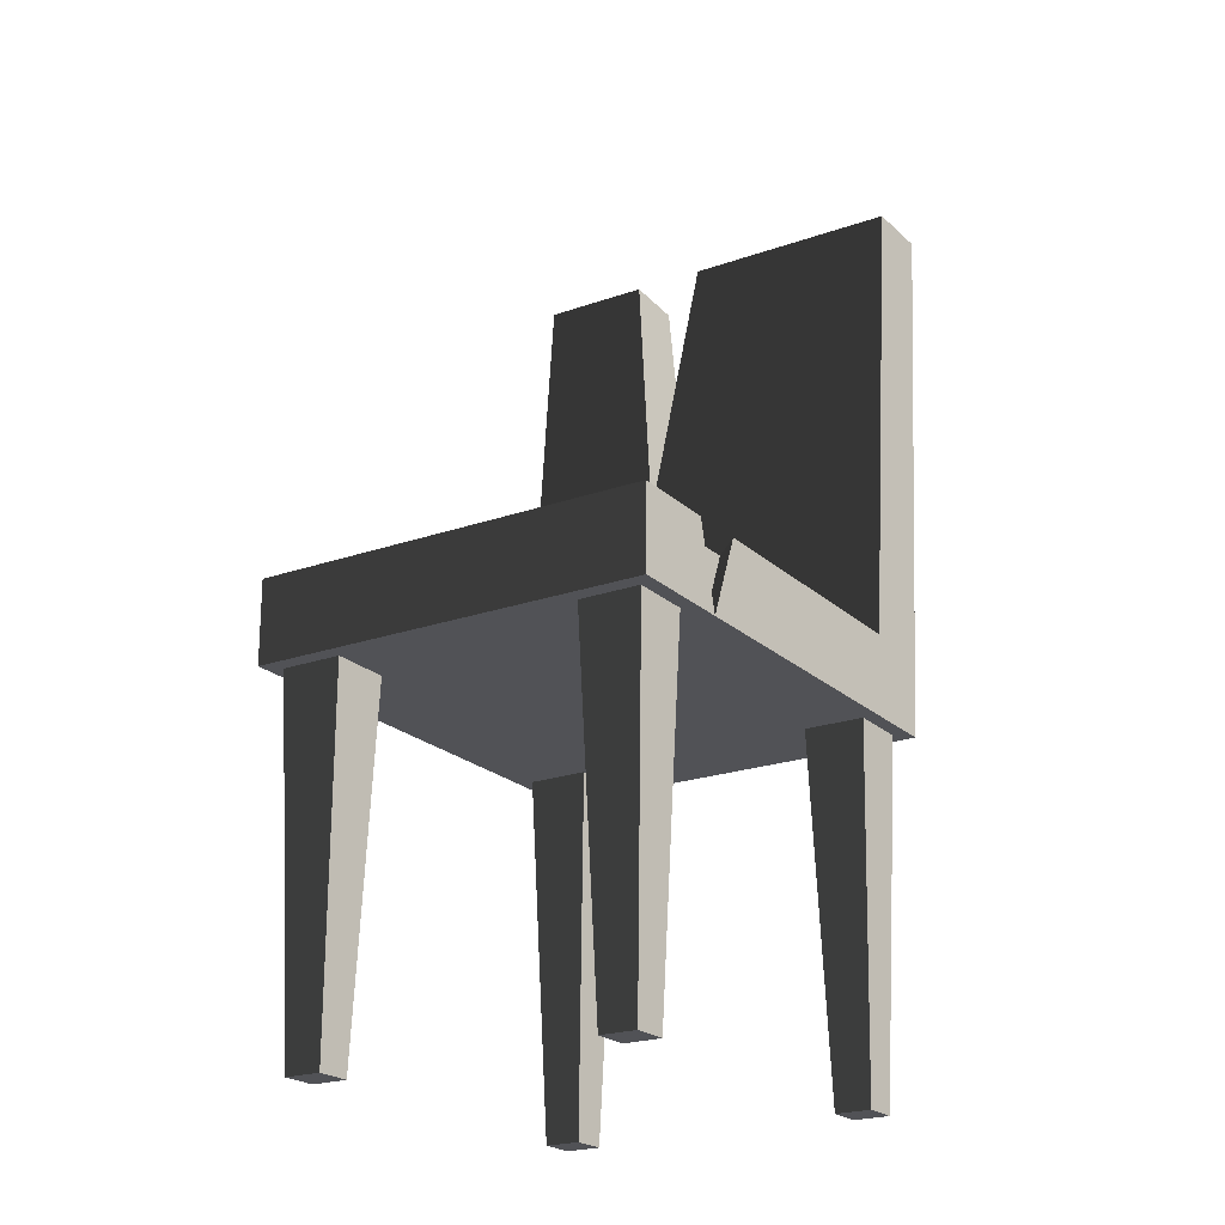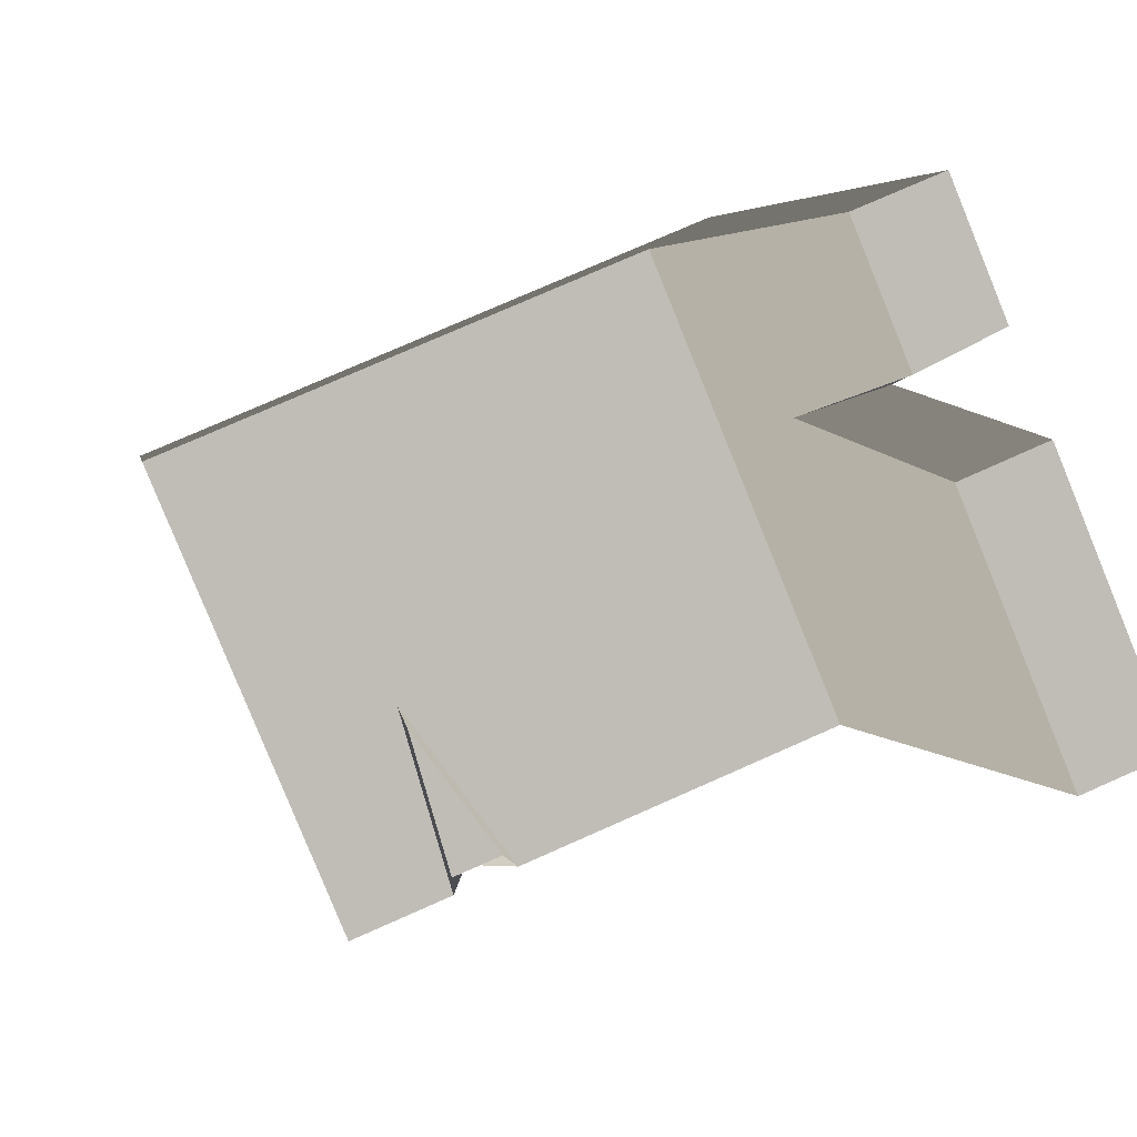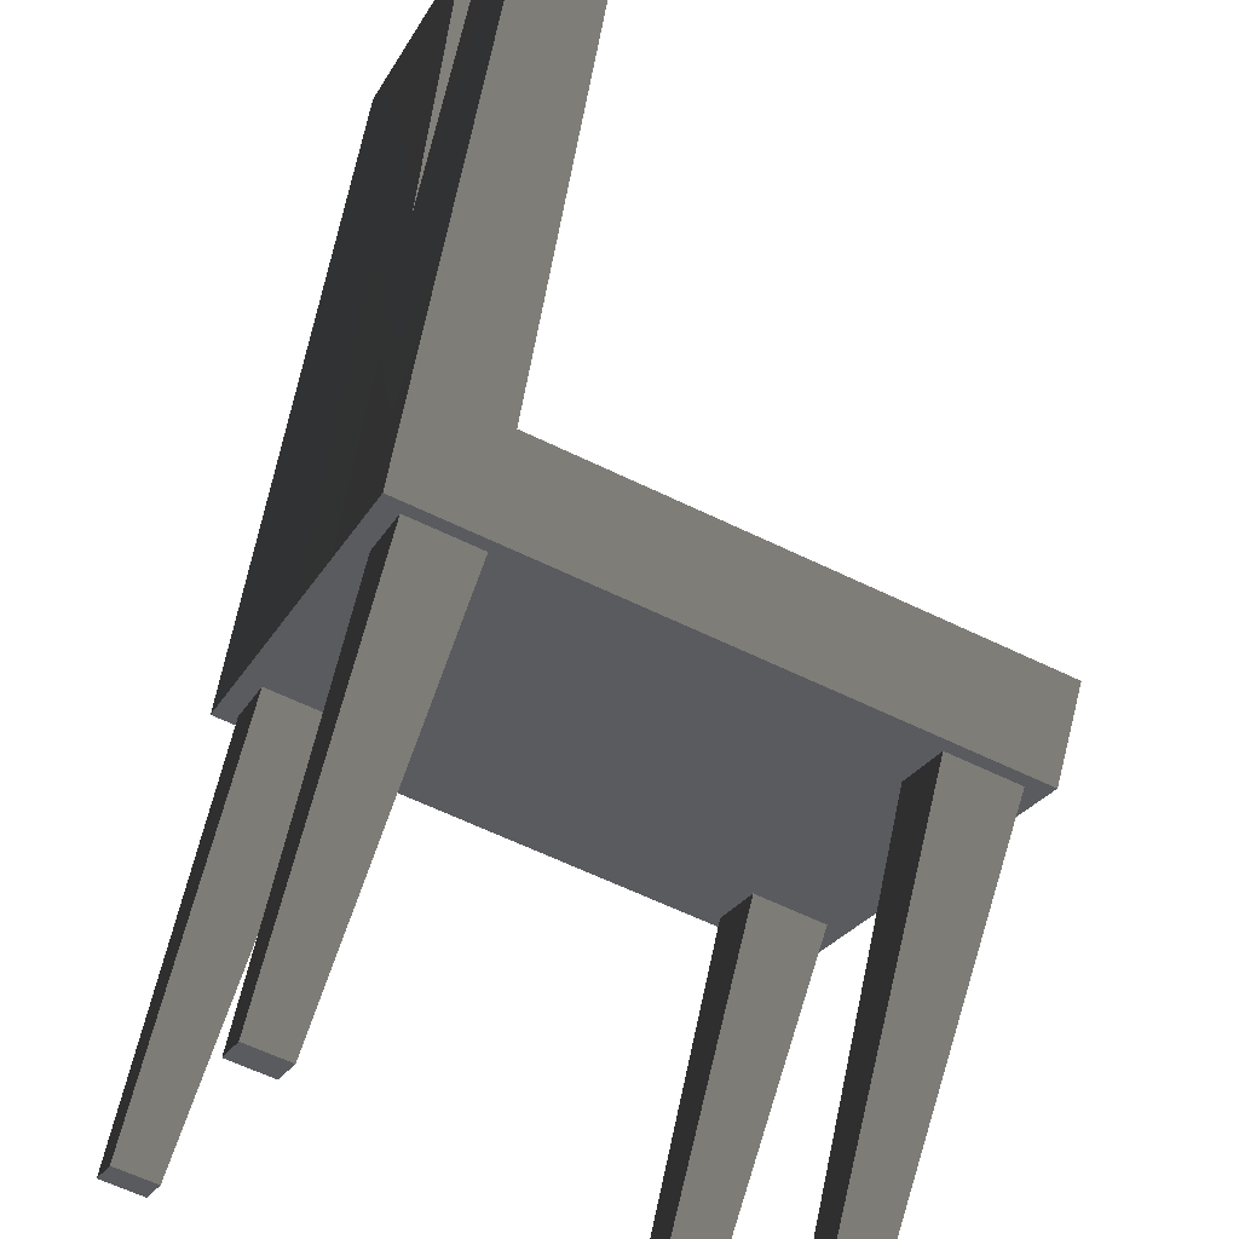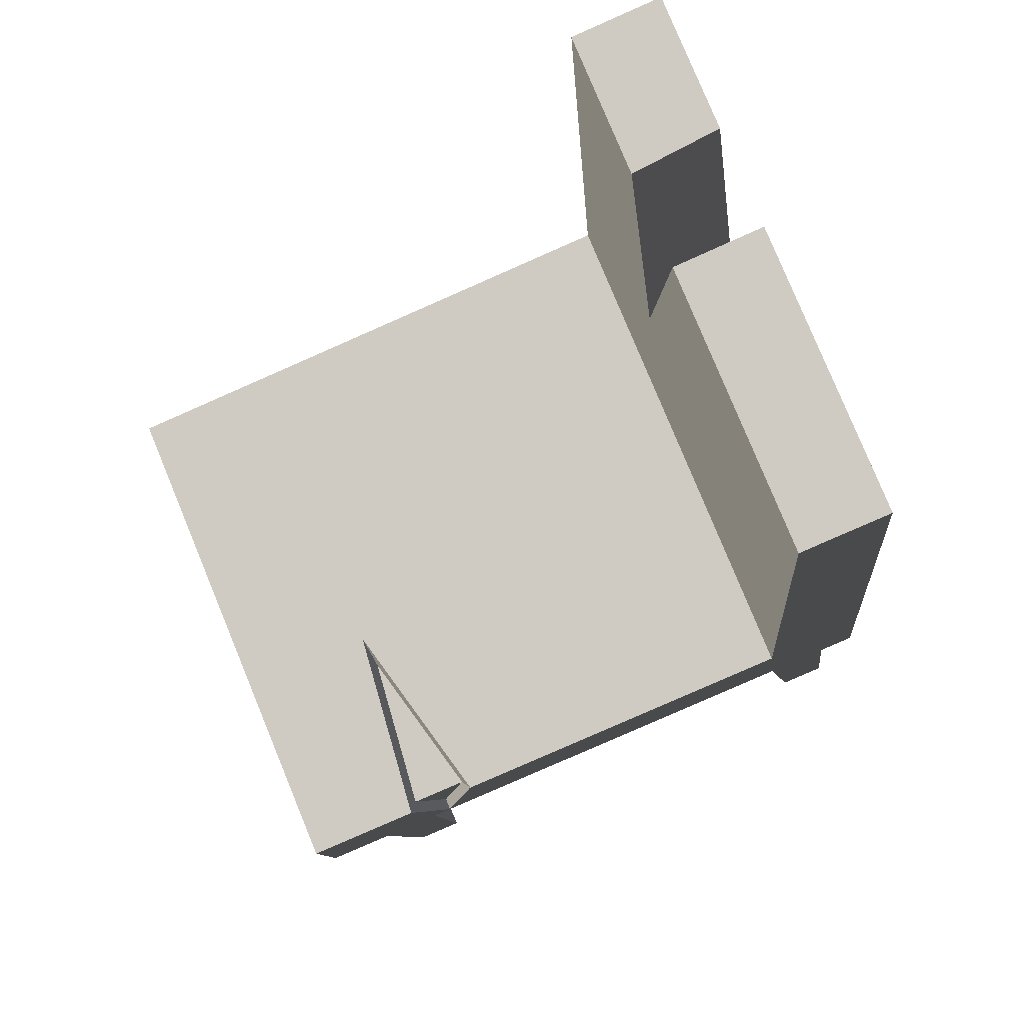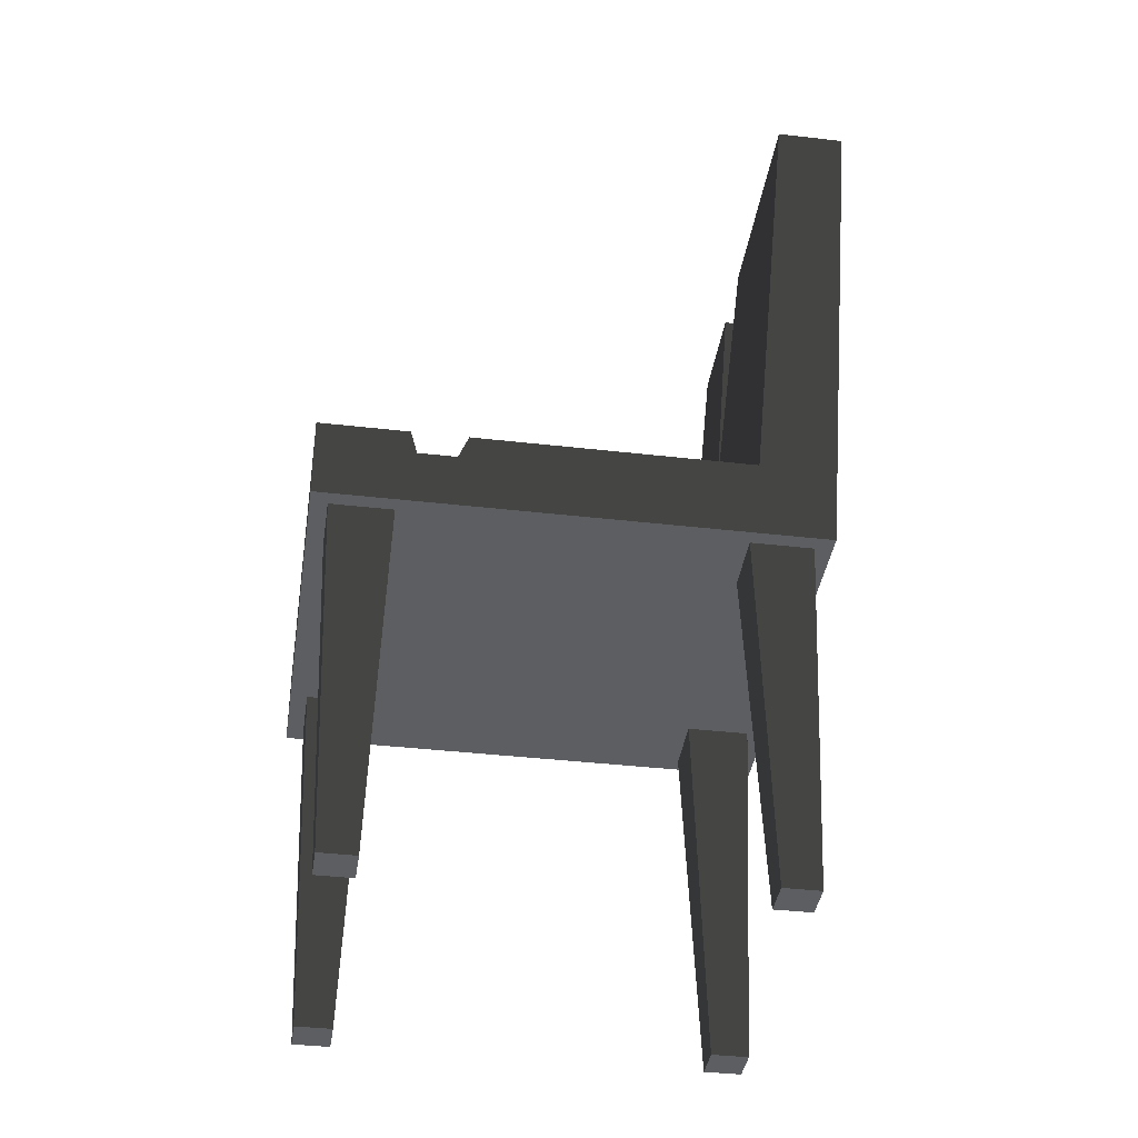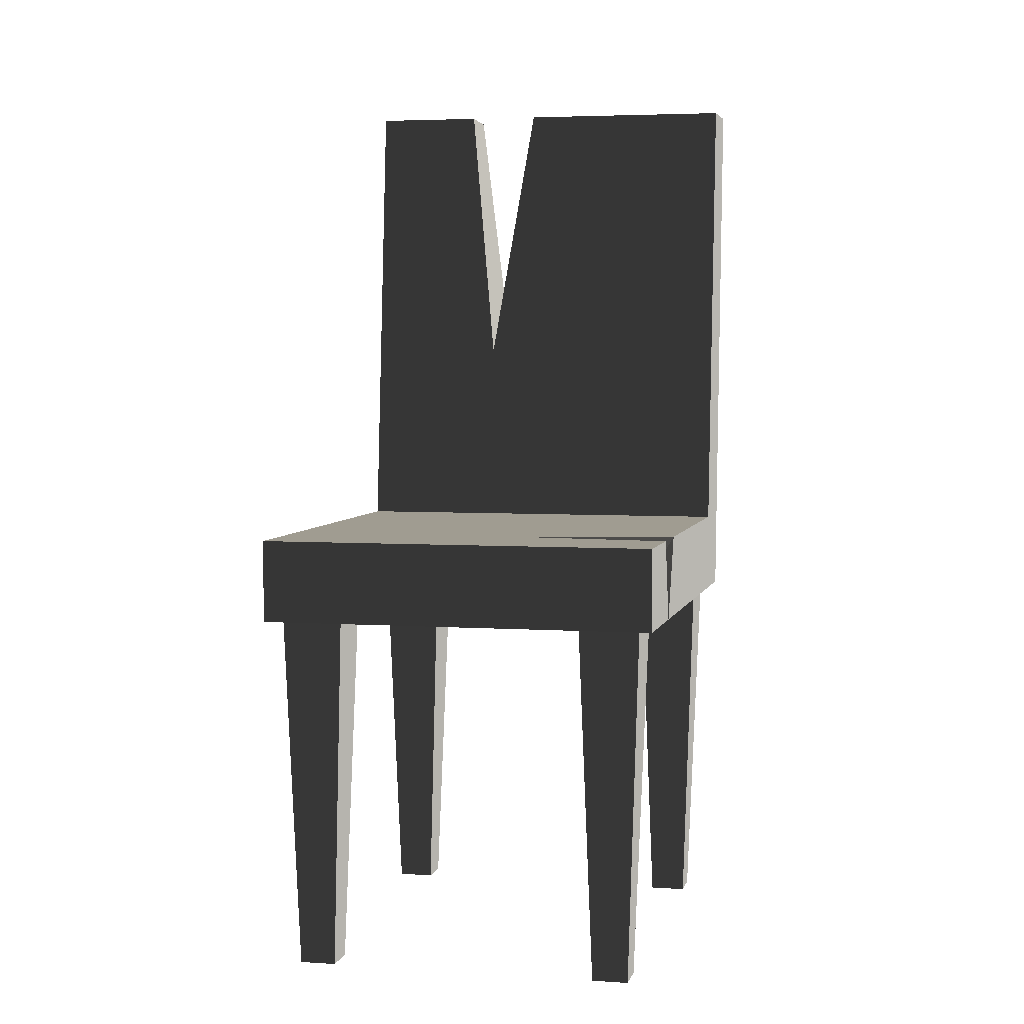
<metadata>
{"format":"obj","ext":"obj","renderer":"f3d","projection":"perspective","resolution":1024,"background":"white","views":[{"elev":-21.3,"azim":144.8,"up":"+Y"},{"elev":5.0,"azim":171.2,"up":"+Z"},{"elev":60.6,"azim":14.6,"up":"+Z"},{"elev":-9.5,"azim":-172.1,"up":"+Z"},{"elev":-38.1,"azim":-165.9,"up":"+Y"},{"elev":4.3,"azim":125.1,"up":"+Y"}]}
</metadata>
<code>
v 0.1843 0.9035 -0.5143
v 0.09989 0.9035 -0.4794
v 0.2563 0.9035 -0.2658
v 0.1513 0.7648 -0.5007
v 0.09989 0.9035 -0.4794
v 0.1843 0.9035 -0.5143
v 0.1442 0.7642 -0.5193
v 0.3583 0.7642 -0.6078
v 0.6828 0.7642 0.1774
v -0.5956 0.7642 -0.2135
v -0.271 0.7642 0.5717
v 0.1442 0.7642 -0.5193
v -0.461 0.9398 -0.2691
v 0.07905 0.9398 -0.4924
v -0.5956 0.7642 -0.2135
v -0.5482 1.937 -0.2331
v -0.6828 1.937 -0.1774
v 0.3583 0.9398 -0.6078
v 0.3583 0.7642 -0.6078
v 0.1859 0.9398 -0.5365
v -0.1364 0.9398 0.5161
v 0.6828 0.7642 0.1774
v 0.6828 0.9398 0.1774
v -0.271 0.7642 0.5717
v -0.2237 1.937 0.5521
v -0.3583 1.937 0.6078
v 0.6828 0.9398 0.1774
v 0.6828 0.7642 0.1774
v 0.3583 0.7642 -0.6078
v 0.3583 0.9398 -0.6078
v -0.1641 0 0.4635
v -0.1293 0.7642 0.4779
v -0.2497 0.7642 0.5277
v -0.2352 0 0.4929
v -0.1293 0.7642 0.4779
v -0.1791 0.7642 0.3576
v -0.2994 0.7642 0.4073
v -0.2497 0.7642 0.5277
v -0.1791 0.7642 0.3576
v -0.1935 0 0.3924
v -0.2646 0 0.4218
v -0.2994 0.7642 0.4073
v -0.1935 0 0.3924
v -0.1641 0 0.4635
v -0.2352 0 0.4929
v -0.2646 0 0.4218
v -0.2352 0 0.4929
v -0.2497 0.7642 0.5277
v -0.2994 0.7642 0.4073
v -0.2646 0 0.4218
v -0.1935 0 0.3924
v -0.1791 0.7642 0.3576
v -0.1293 0.7642 0.4779
v -0.1641 0 0.4635
v 0.603 0 0.1464
v 0.6378 0.7642 0.1608
v 0.5175 0.7642 0.2106
v 0.5319 0 0.1758
v 0.6378 0.7642 0.1608
v 0.588 0.7642 0.0405
v 0.4677 0.7642 0.09025
v 0.5175 0.7642 0.2106
v 0.588 0.7642 0.0405
v 0.5736 0 0.07528
v 0.5025 0 0.1047
v 0.4677 0.7642 0.09025
v 0.5736 0 0.07528
v 0.603 0 0.1464
v 0.5319 0 0.1758
v 0.5025 0 0.1047
v 0.5319 0 0.1758
v 0.5175 0.7642 0.2106
v 0.4677 0.7642 0.09025
v 0.5025 0 0.1047
v 0.5736 0 0.07528
v 0.588 0.7642 0.0405
v 0.6378 0.7642 0.1608
v 0.603 0 0.1464
v 0.3529 0 -0.4588
v 0.3876 0.7642 -0.4443
v 0.2673 0.7642 -0.3946
v 0.2817 0 -0.4294
v 0.3876 0.7642 -0.4443
v 0.3379 0.7642 -0.5647
v 0.2176 0.7642 -0.5149
v 0.2673 0.7642 -0.3946
v 0.3379 0.7642 -0.5647
v 0.3235 0 -0.5299
v 0.2523 0 -0.5005
v 0.2176 0.7642 -0.5149
v 0.3235 0 -0.5299
v 0.3529 0 -0.4588
v 0.2817 0 -0.4294
v 0.2523 0 -0.5005
v 0.2817 0 -0.4294
v 0.2673 0.7642 -0.3946
v 0.2176 0.7642 -0.5149
v 0.2523 0 -0.5005
v 0.3235 0 -0.5299
v 0.3379 0.7642 -0.5647
v 0.3876 0.7642 -0.4443
v 0.3529 0 -0.4588
v -0.4143 0 -0.1417
v -0.3795 0.7642 -0.1272
v -0.4998 0.7642 -0.07748
v -0.4854 0 -0.1123
v -0.3795 0.7642 -0.1272
v -0.4292 0.7642 -0.2476
v -0.5496 0.7642 -0.1978
v -0.4998 0.7642 -0.07748
v -0.4292 0.7642 -0.2476
v -0.4437 0 -0.2128
v -0.5148 0 -0.1834
v -0.5496 0.7642 -0.1978
v -0.4437 0 -0.2128
v -0.4143 0 -0.1417
v -0.4854 0 -0.1123
v -0.5148 0 -0.1834
v -0.4854 0 -0.1123
v -0.4998 0.7642 -0.07748
v -0.5496 0.7642 -0.1978
v -0.5148 0 -0.1834
v -0.4437 0 -0.2128
v -0.4292 0.7642 -0.2476
v -0.3795 0.7642 -0.1272
v -0.4143 0 -0.1417
v -0.4435 1.937 0.4017
v -0.3583 1.937 0.6078
v -0.2237 1.937 0.5521
v -0.3124 1.937 0.3375
v -0.6828 1.937 -0.1774
v -0.5956 0.7642 -0.2135
v -0.271 0.7642 0.5717
v -0.4276 1.387 0.3084
v -0.5061 1.937 0.2502
v -0.3583 1.937 0.6078
v -0.4435 1.937 0.4017
v -0.5482 1.937 -0.2331
v -0.6828 1.937 -0.1774
v -0.5061 1.937 0.2502
v -0.3717 1.937 0.1939
v -0.5482 1.937 -0.2331
v -0.3717 1.937 0.1939
v -0.2853 1.35 0.2575
v -0.461 0.9398 -0.2691
v -0.1364 0.9398 0.5161
v -0.2237 1.937 0.5521
v -0.3124 1.937 0.3375
v -0.4435 1.937 0.4017
v -0.3124 1.937 0.3375
v -0.2853 1.35 0.2575
v -0.4276 1.387 0.3084
v -0.4276 1.387 0.3084
v -0.2853 1.35 0.2575
v -0.3717 1.937 0.1939
v -0.5061 1.937 0.2502
v 0.6828 0.9398 0.1774
v 0.3583 0.9398 -0.6078
v 0.1859 0.9398 -0.5365
v 0.2771 0.9398 -0.2219
v -0.1364 0.9398 0.5161
v -0.461 0.9398 -0.2691
v 0.07905 0.9398 -0.4924
v 0.1859 0.9398 -0.5365
v 0.1843 0.9035 -0.5143
v 0.2563 0.9035 -0.2658
v 0.2771 0.9398 -0.2219
v 0.2771 0.9398 -0.2219
v 0.2563 0.9035 -0.2658
v 0.09989 0.9035 -0.4794
v 0.07905 0.9398 -0.4924
v 0.1442 0.7642 -0.5193
v 0.1513 0.7648 -0.5007
v 0.1843 0.9035 -0.5143
v 0.1859 0.9398 -0.5365
v 0.07905 0.9398 -0.4924
v 0.09989 0.9035 -0.4794
v 0.1513 0.7648 -0.5007
v 0.1442 0.7642 -0.5193
f 2 3 1
f 5 6 4
f 8 9 7
f 10 7 9
f 11 10 9
f 13 14 12
f 15 13 12
f 16 13 15
f 17 16 15
f 19 12 18
f 12 20 18
f 22 23 21
f 24 22 21
f 24 21 25
f 26 24 25
f 28 29 27
f 29 30 27
f 32 33 31
f 33 34 31
f 36 37 35
f 37 38 35
f 40 41 39
f 41 42 39
f 44 45 43
f 45 46 43
f 48 49 47
f 49 50 47
f 52 53 51
f 53 54 51
f 56 57 55
f 57 58 55
f 60 61 59
f 61 62 59
f 64 65 63
f 65 66 63
f 68 69 67
f 69 70 67
f 72 73 71
f 73 74 71
f 76 77 75
f 77 78 75
f 80 81 79
f 81 82 79
f 84 85 83
f 85 86 83
f 88 89 87
f 89 90 87
f 92 93 91
f 93 94 91
f 96 97 95
f 97 98 95
f 100 101 99
f 101 102 99
f 104 105 103
f 105 106 103
f 108 109 107
f 109 110 107
f 112 113 111
f 113 114 111
f 116 117 115
f 117 118 115
f 120 121 119
f 121 122 119
f 124 125 123
f 125 126 123
f 128 129 127
f 129 130 127
f 132 133 131
f 134 131 133
f 135 131 134
f 133 136 134
f 137 134 136
f 139 140 138
f 140 141 138
f 143 144 142
f 145 142 144
f 145 144 146
f 147 146 144
f 148 147 144
f 150 151 149
f 151 152 149
f 154 155 153
f 155 156 153
f 158 159 157
f 160 157 159
f 157 160 161
f 161 160 162
f 163 162 160
f 165 166 164
f 166 167 164
f 169 170 168
f 170 171 168
f 173 174 172
f 174 175 172
f 177 178 176
f 178 179 176

</code>
